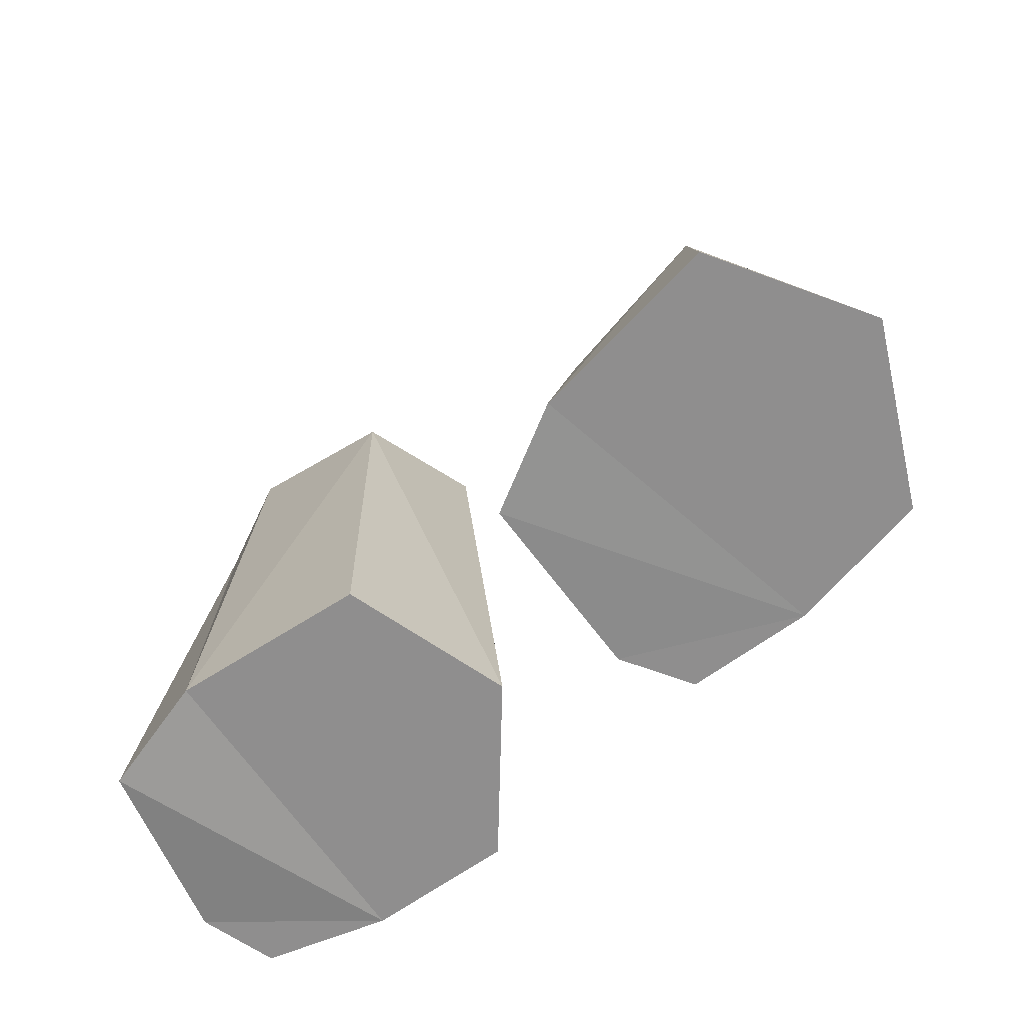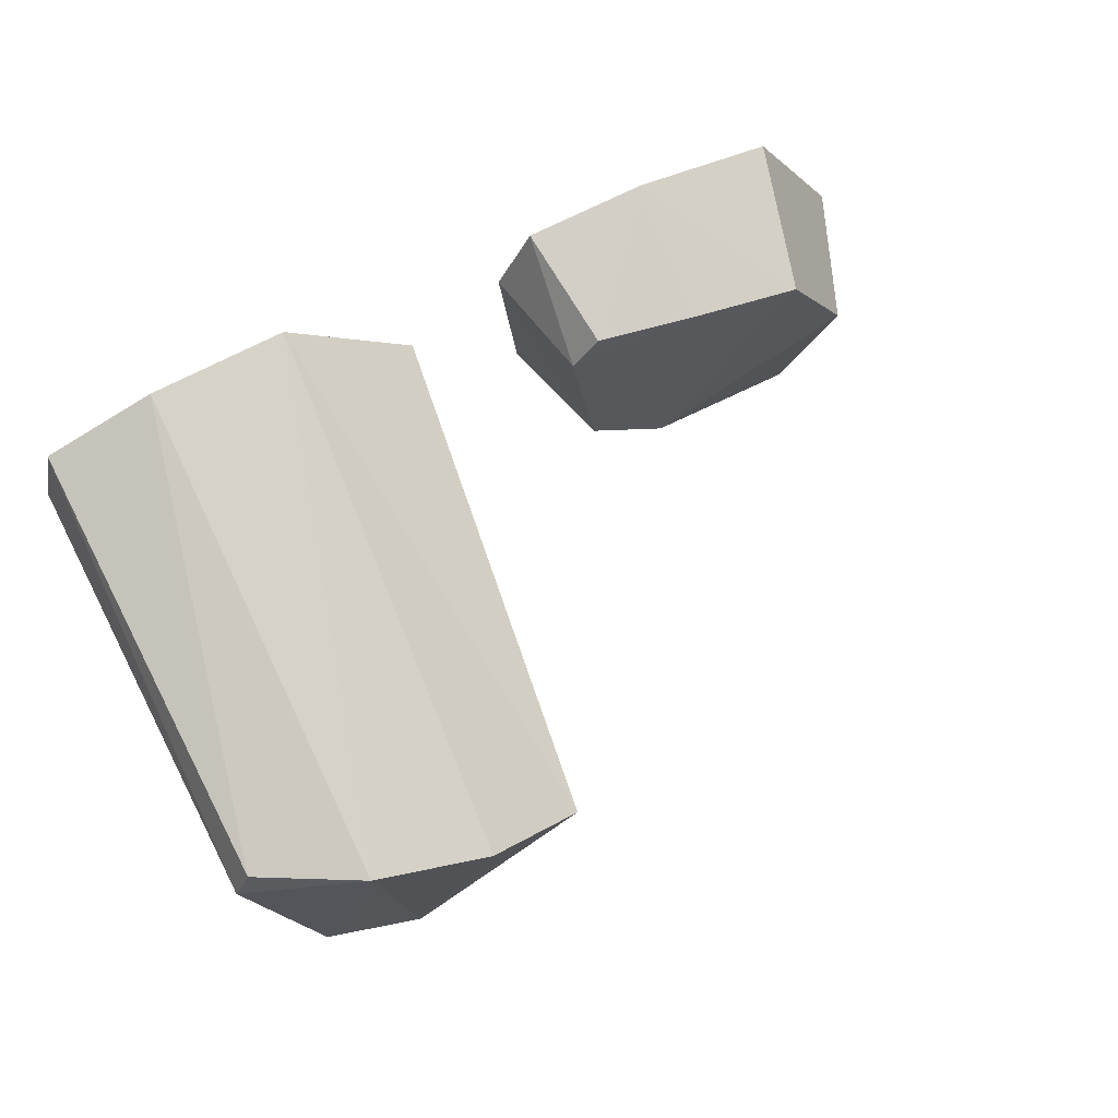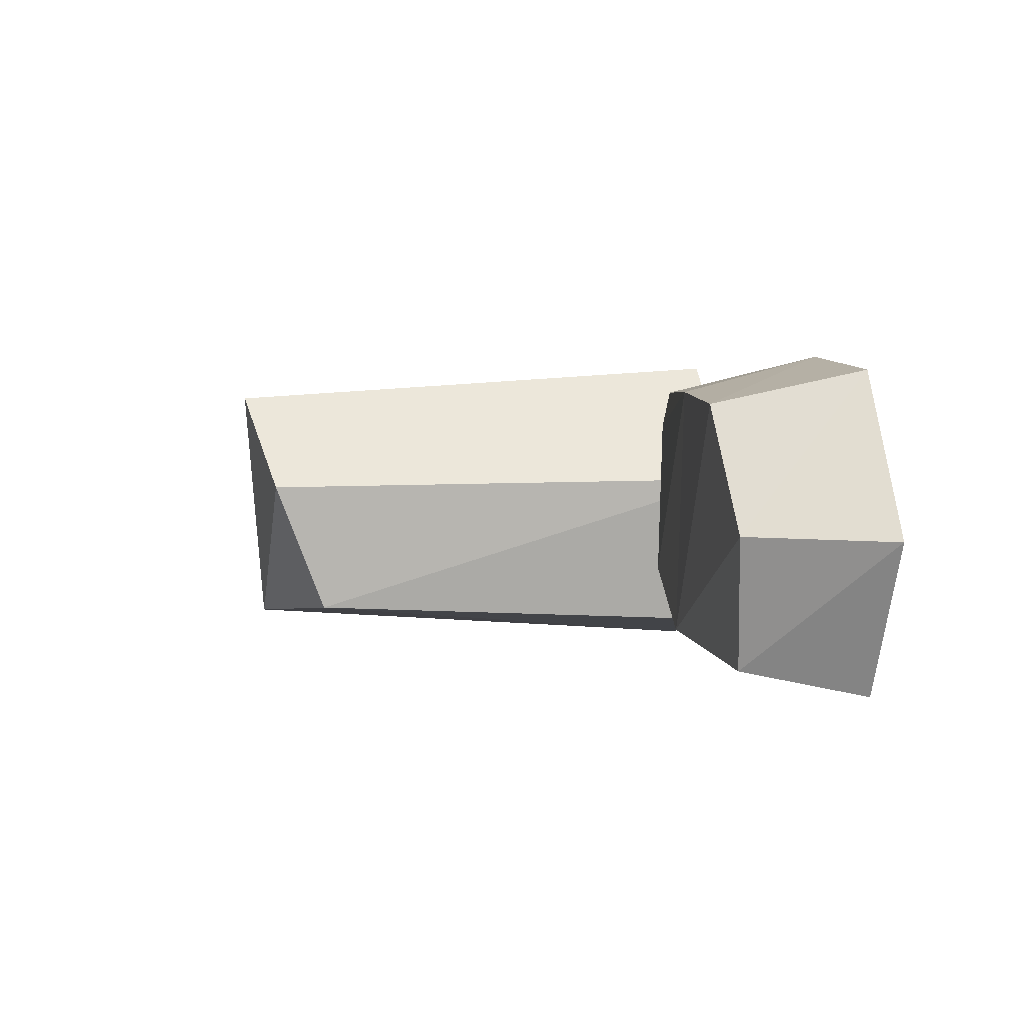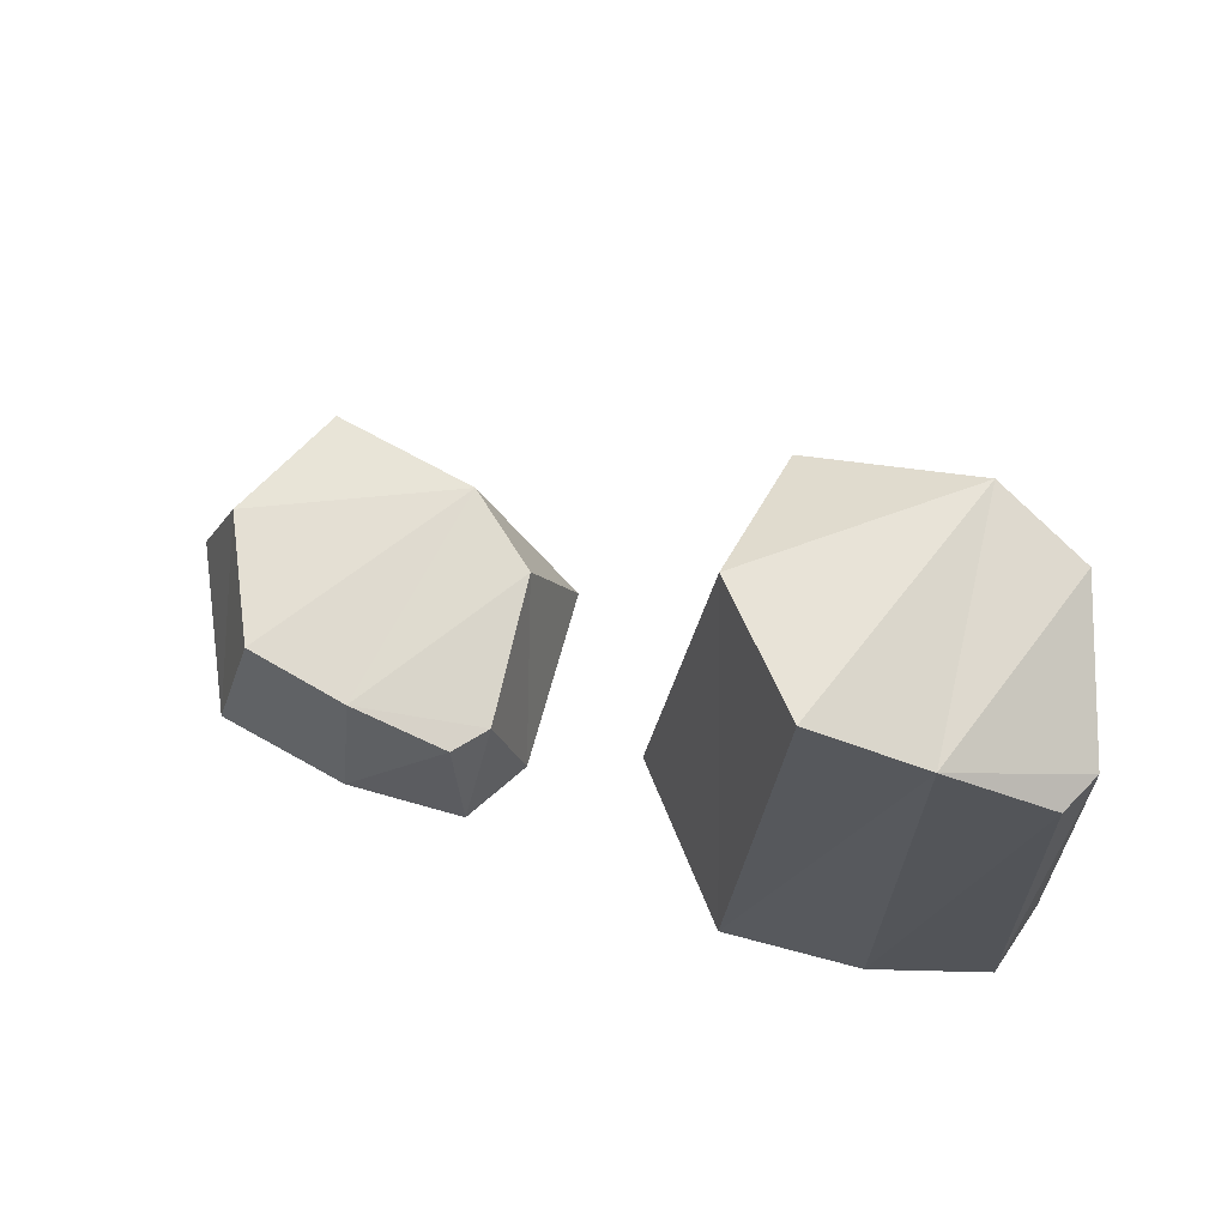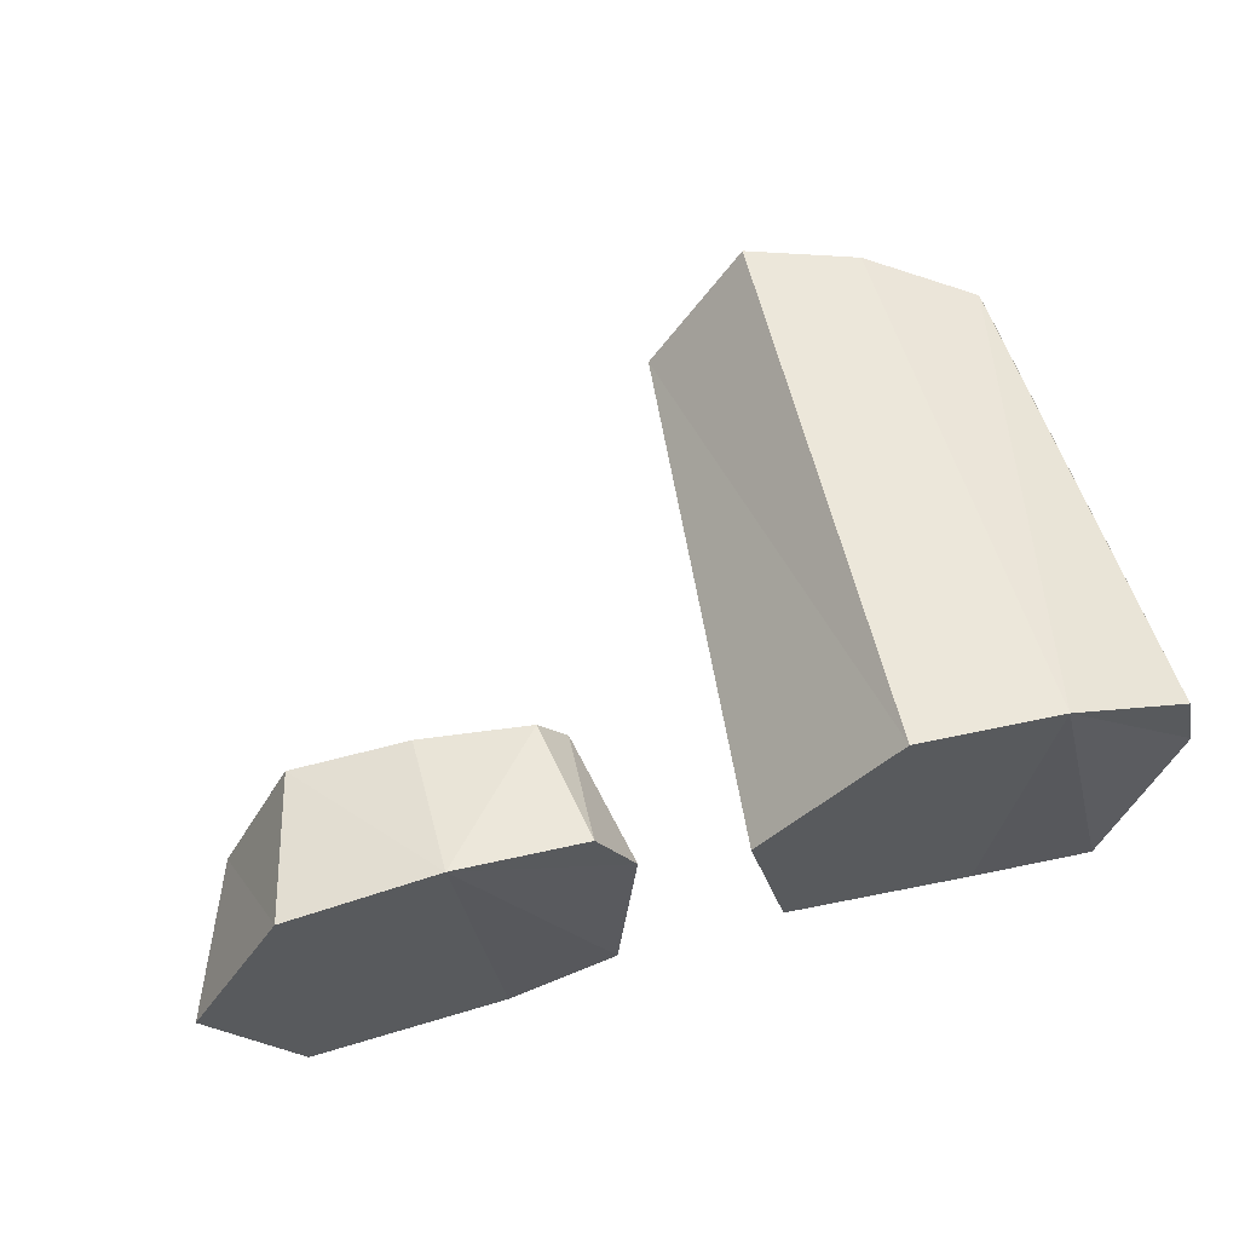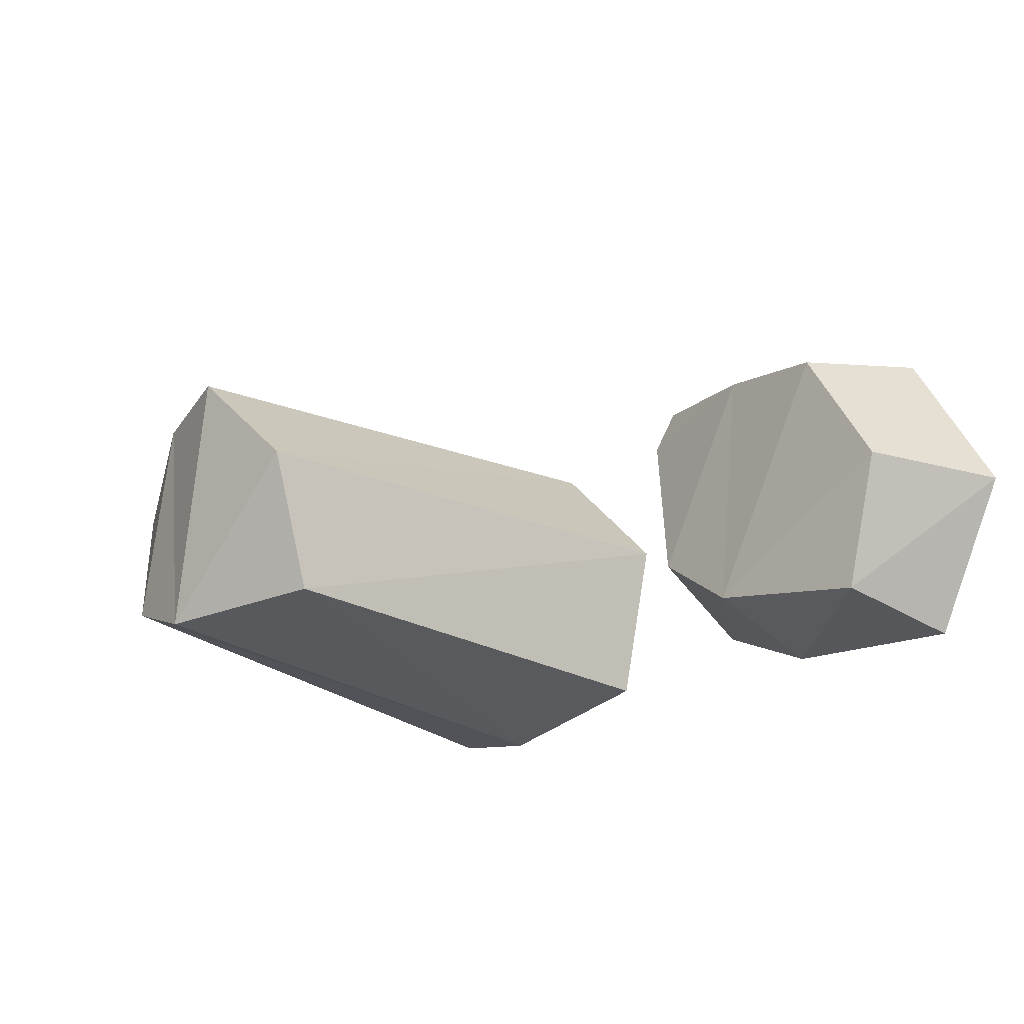
<metadata>
{"format":"obj","ext":"obj","renderer":"f3d","projection":"perspective","resolution":1024,"background":"white","views":[{"elev":-65.0,"azim":-138.3,"up":"+Y"},{"elev":69.1,"azim":155.2,"up":"+Z"},{"elev":1.1,"azim":-101.8,"up":"+Z"},{"elev":69.7,"azim":20.9,"up":"+Y"},{"elev":60.7,"azim":-15.1,"up":"+Z"},{"elev":-23.1,"azim":-133.1,"up":"+Z"}]}
</metadata>
<code>
o Rock_2_Cube.396
v -0.0357 0.03277 0.03146
v -0.02849 0.03277 0.02221
v -0.1108 0.03677 -0.007513
v -0.0976 0.03275 -0.04238
v -0.05554 0.03677 -0.03492
v -0.09233 0.03878 0.02613
v -0.06336 0.03677 0.03042
v -0.0341 0.03574 -0.01887
v -0.03108 -0.000575 0.03759
v -0.02132 -0.000575 0.01915
v -0.1251 -0.000575 -0.008647
v -0.1038 -0.000575 -0.04911
v -0.05357 -0.000575 -0.04413
v -0.1012 -0.000575 0.03492
v -0.0637 -0.000575 0.04047
v -0.0263 -0.001601 -0.0308
v 0.1027 0.1256 0.0231
v 0.1074 0.1256 0.01235
v 0.02029 0.1406 0.004101
v 0.02436 0.1256 -0.03295
v 0.06695 0.1406 -0.03622
v 0.04656 0.1481 0.03207
v 0.07569 0.1406 0.029
v 0.09172 0.1367 -0.02603
v 0.1087 0.001182 0.02788
v 0.1136 0.001182 0.007592
v 0.006137 0.001182 0.006578
v 0.01672 0.001182 -0.03793
v 0.06656 0.001182 -0.04564
v 0.04016 0.001182 0.0428
v 0.07787 0.001182 0.03882
v 0.0963 -0.002645 -0.03954
f 5 3 6
f 5 7 8
f 2 7 1
f 13 11 12
f 15 13 16
f 10 15 16
f 6 15 7
f 3 14 6
f 15 1 7
f 4 11 3
f 10 8 2
f 16 5 8
f 13 4 5
f 9 2 1
f 21 19 22
f 21 23 24
f 18 23 17
f 29 27 28
f 31 29 32
f 26 31 32
f 30 23 22
f 19 30 22
f 31 17 23
f 20 27 19
f 18 32 24
f 24 29 21
f 29 20 21
f 25 18 17
f 5 4 3
f 5 6 7
f 2 8 7
f 13 14 11
f 15 14 13
f 10 9 15
f 6 14 15
f 3 11 14
f 15 9 1
f 4 12 11
f 10 16 8
f 16 13 5
f 13 12 4
f 9 10 2
f 21 20 19
f 21 22 23
f 18 24 23
f 29 30 27
f 31 30 29
f 26 25 31
f 30 31 23
f 19 27 30
f 31 25 17
f 20 28 27
f 18 26 32
f 24 32 29
f 29 28 20
f 25 26 18

</code>
